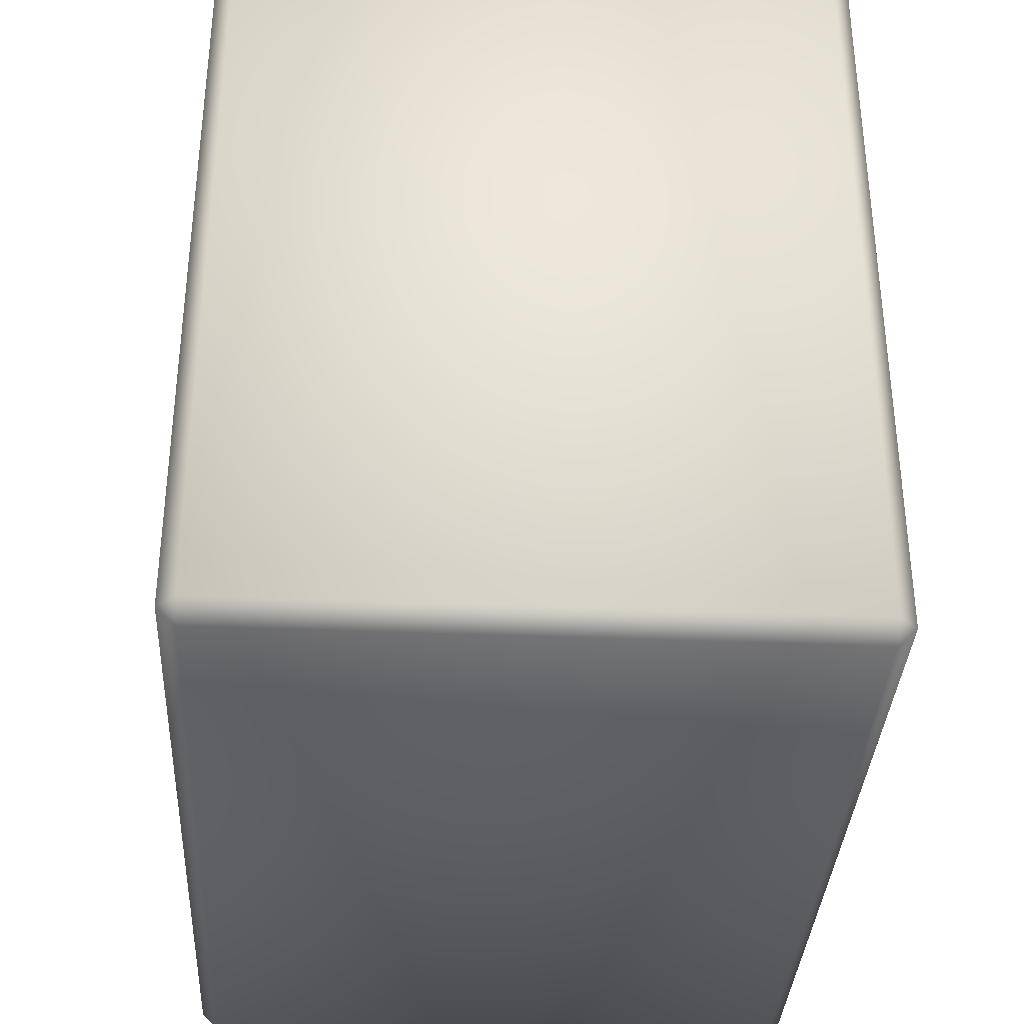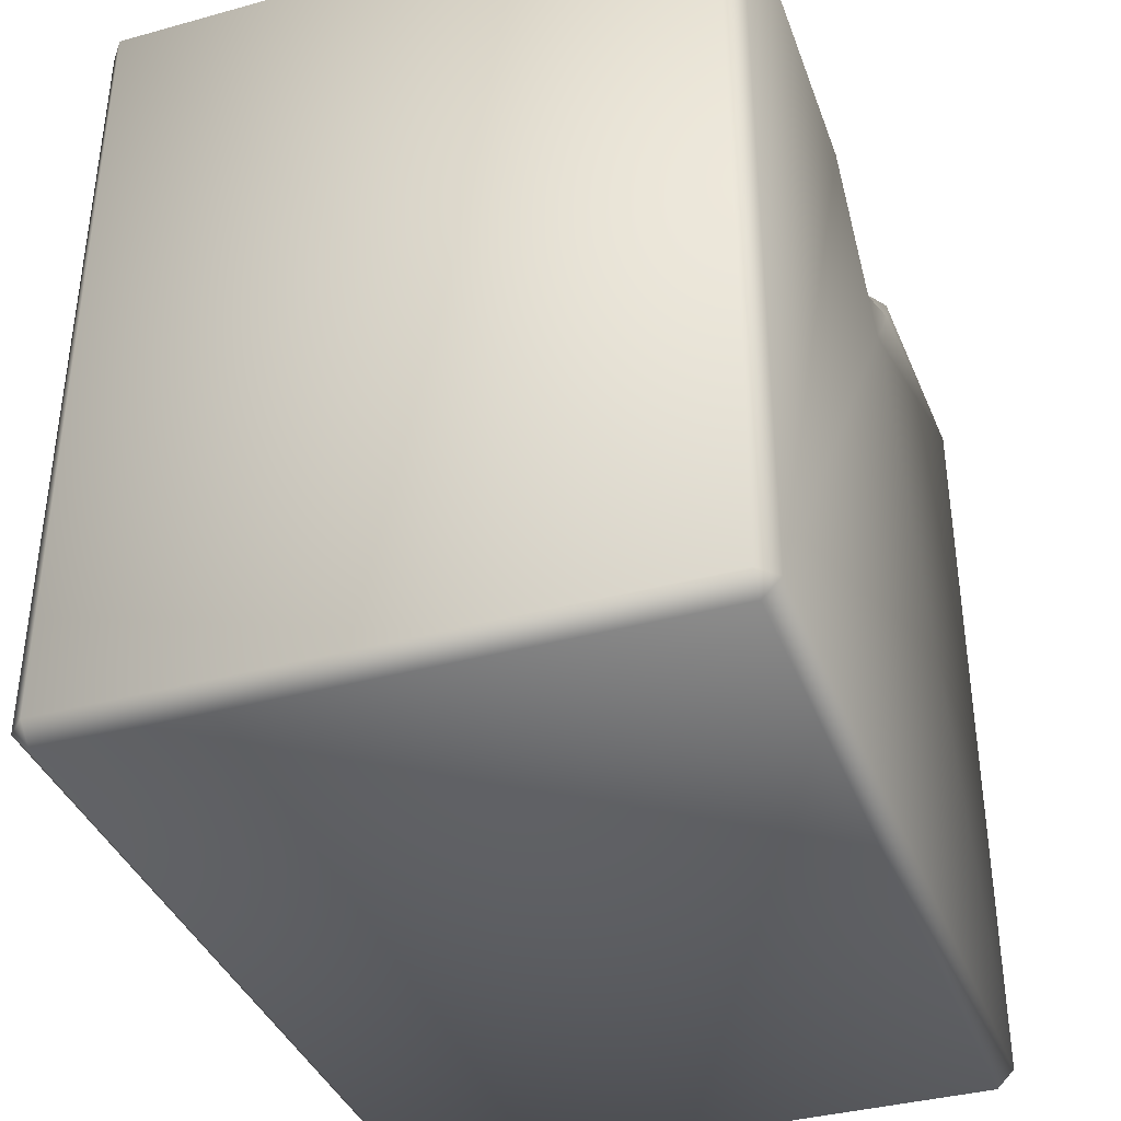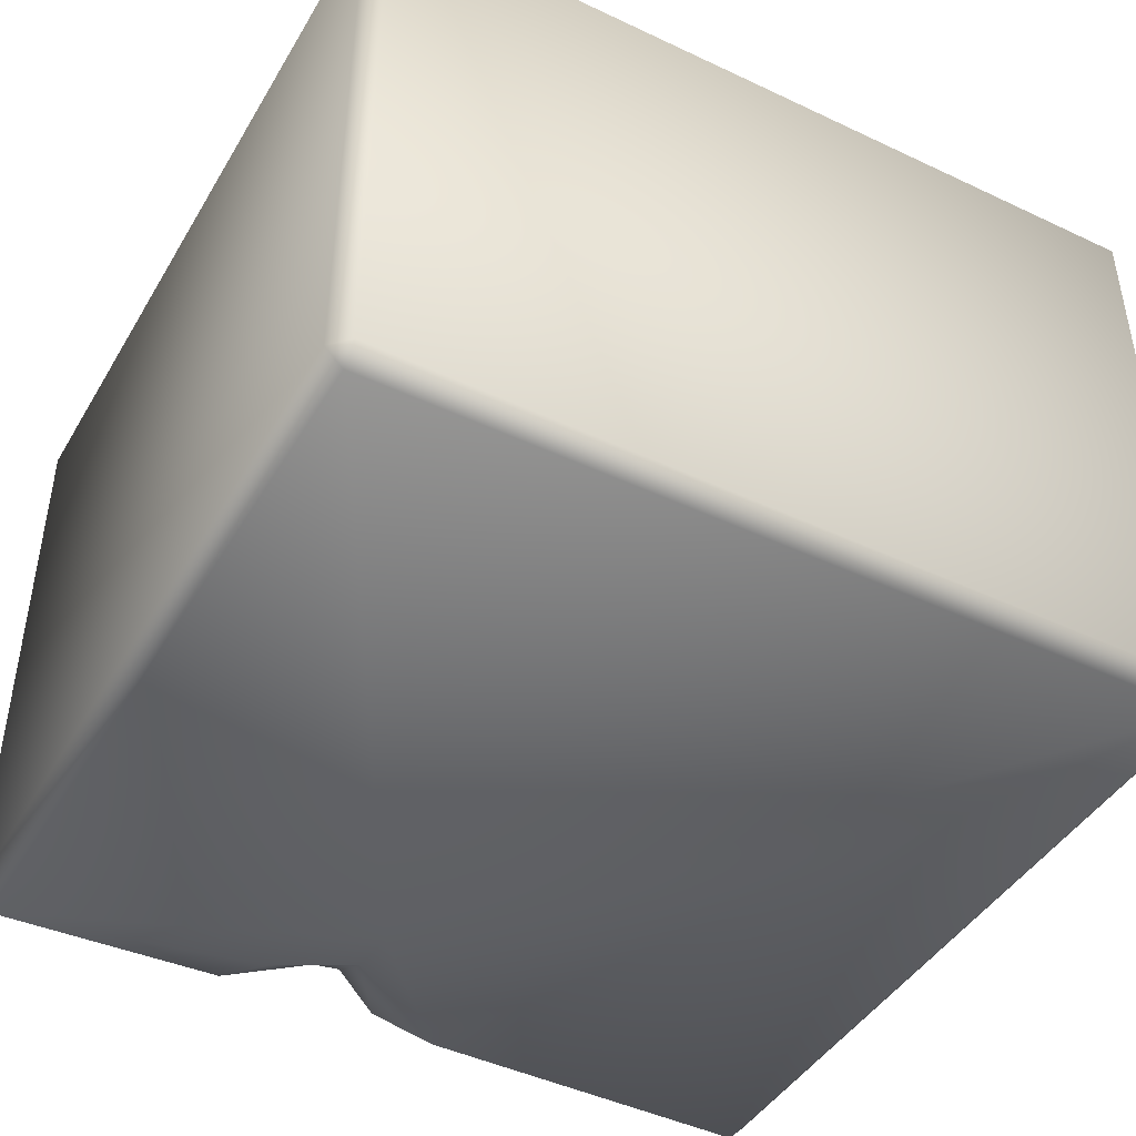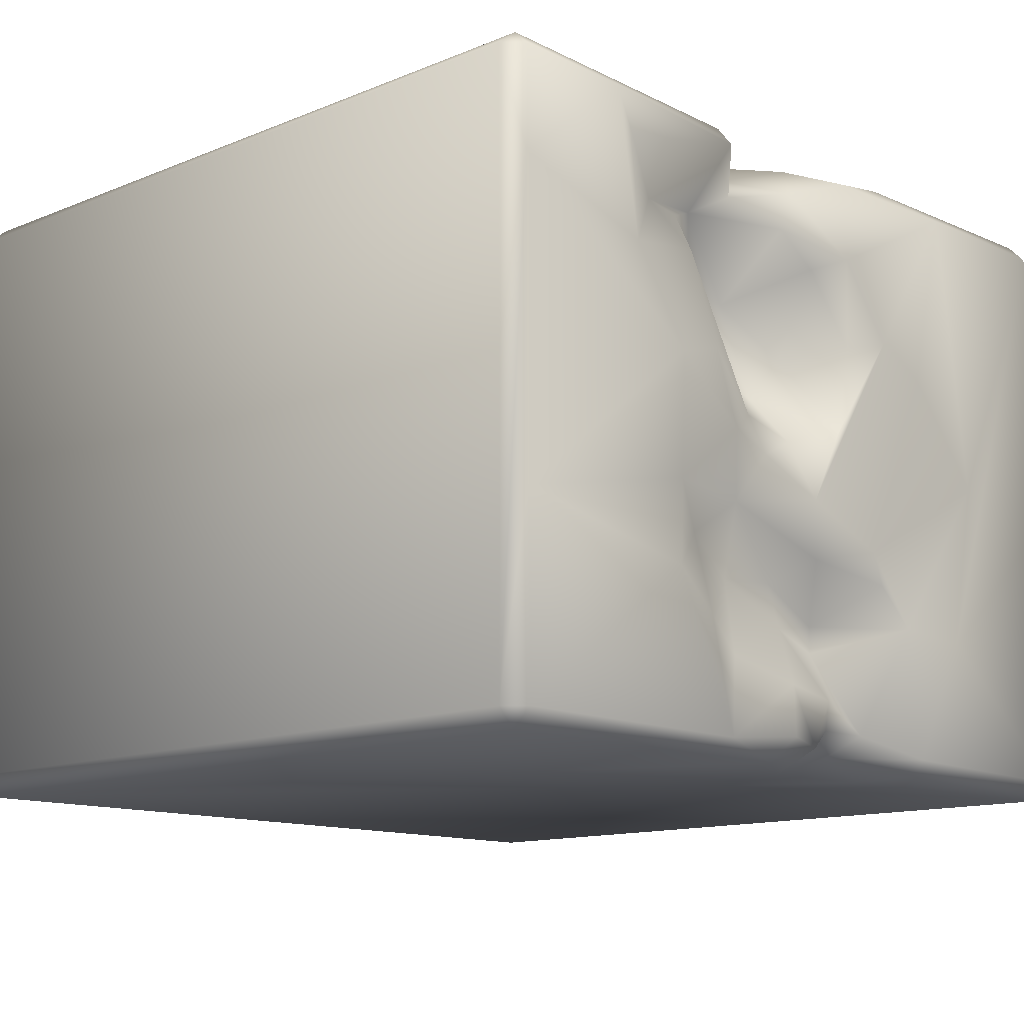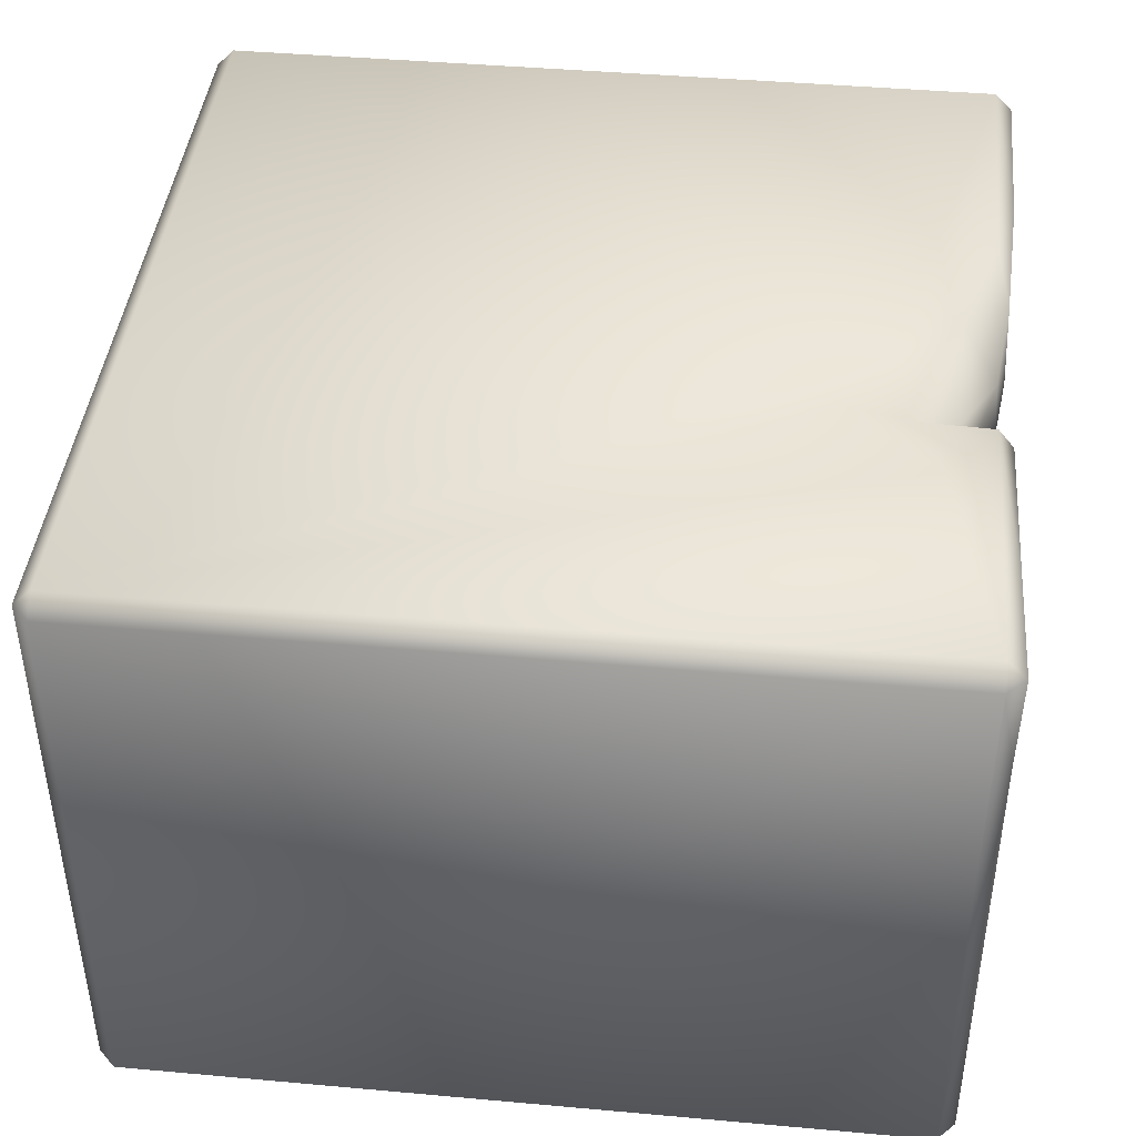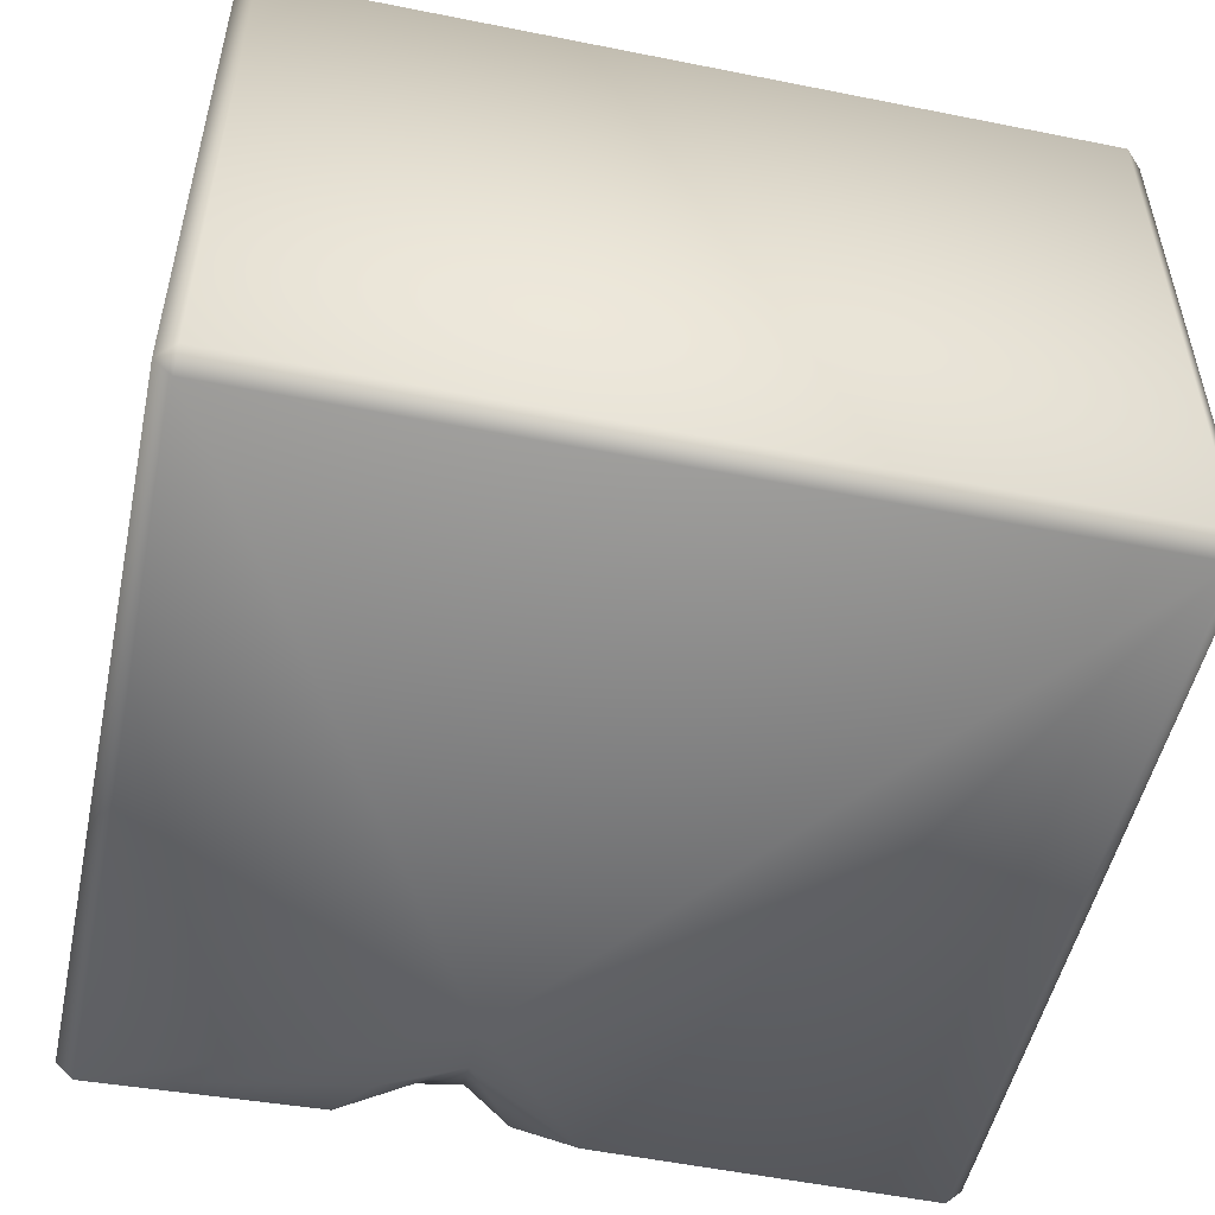
<metadata>
{"format":"obj","ext":"obj","renderer":"f3d","projection":"perspective","resolution":1024,"background":"white","views":[{"elev":-34.9,"azim":-93.1,"up":"+Y"},{"elev":-37.6,"azim":109.2,"up":"+Y"},{"elev":-44.0,"azim":-28.9,"up":"+Z"},{"elev":-12.7,"azim":133.5,"up":"+Z"},{"elev":42.7,"azim":96.1,"up":"+Z"},{"elev":-51.2,"azim":-12.2,"up":"+Z"}]}
</metadata>
<code>
o Liquid_Domain
v -8.134 -8.756 6.217
v -8.487 -8.756 5.864
v -8.134 -9.109 5.864
v 8.134 -8.756 6.217
v 8.487 -8.756 5.864
v 8.134 -9.109 5.864
v 8.487 -8.756 -5.864
v 8.134 -9.109 -5.864
v -8.134 -9.109 -5.864
v -8.487 -8.756 -5.864
v -8.134 -8.756 -6.217
v 8.134 -8.756 -6.217
v -8.487 6.756 -5.864
v 8.475 6.723 5.875
v -8.13 6.768 6.22
v -8.487 6.756 5.864
v 8.488 6.775 -5.86
v 2.073 4.033 6.197
v -1.256 3.924 -6.216
v 0.624 4.825 6.201
v -0.5728 6.097 6.136
v 3.672 5.744 6.205
v 8.067 6.743 6.198
v -8.129 6.76 -6.216
v -1.224 5.08 -6.09
v 8.134 6.756 -6.217
v 1.876 5.238 5.805
v -1.789 5.873 -5.763
v 1.148 6.726 -6.168
v -2.909 6.747 6.17
v 1.468 6.053 5.393
v 1.974 5.639 3.148
v 1.493 5.754 1.597
v -2.82 5.843 -6.169
v 2.274 6.696 6.076
v 3.211 6.352 4.137
v 0.9606 5.62 3.028
v 0.09623 5.624 1.269
v -1.258 5.951 -3.214
v -0.144 6.835 -5.799
v 1.629 6.404 4.911
v 2.427 6.029 4.481
v -0.5277 5.901 2.117
v 1.519 6.695 0.4684
v 0.2528 6.677 0.1714
v 0.4742 6.261 -2.619
v 1.8 6.255 -2.706
v 0.3452 6.4 -3.502
v -1.392 5.842 -3.717
v -1.23 6.39 -4.736
v -1.116 6.384 -5.341
v 0.07327 6.783 5.313
v 2.261 7.005 5.673
v 4.364 6.665 4.096
v -0.4929 6.792 3.848
v -1.675 6.797 2.463
v 3.361 6.841 3.303
v 1.157 6.814 -0.267
v 1.866 6.624 -1.282
v 3.774 6.895 -1.195
v 2.893 6.428 -1.998
v 3.966 6.993 -2.87
v -0.3075 6.865 -2.119
v 2.914 6.843 -3.603
v 2.088 6.692 -4.256
v 0.7961 7.064 -4.697
v -2.062 6.537 -5.367
v -3.456 6.767 -6.061
v -8.134 7.109 5.864
v -4.629 7.107 5.856
v -1.449 6.961 5.875
v 5.646 7.046 5.852
v 8.127 7.098 5.865
v -1.379 7.054 4.214
v 5.281 7.071 4.994
v 8.121 7.075 3.868
v 0.4925 6.83 4.439
v -2.595 7.051 2.709
v -3.785 7.035 2.169
v 5.066 6.994 3.024
v -5.436 7.111 0.101
v 3.872 7.064 1.168
v -1.035 6.98 0.5825
v 2.904 7.059 1.431
v -2.066 7.011 -1.739
v -0.06196 7.074 -1.003
v 2.387 7.087 -0.05575
v -3.152 7.013 -3.15
v 8.128 7.102 -2.098
v -4.852 7.05 -3.244
v -2.354 6.969 -2.364
v -8.125 7.116 -5.859
v -3.462 7.036 -5.759
v 0.7841 7.089 -5.685
v 2.605 7.035 -5.861
v 8.107 7.129 -5.855
f 3 1 2
f 1 3 4
f 3 6 4
f 4 6 5
f 9 3 2
f 7 5 6
f 6 3 8
f 8 3 9
f 8 7 6
f 10 9 2
f 9 10 11
f 8 9 11
f 12 8 11
f 7 8 12
f 13 10 2
f 14 4 5
f 1 15 2
f 2 15 16
f 16 13 2
f 17 7 12
f 10 13 11
f 12 11 19
f 26 17 12
f 4 20 1
f 4 18 20
f 4 22 18
f 1 20 15
f 18 27 20
f 18 22 27
f 4 23 22
f 5 7 14
f 11 24 19
f 19 34 25
f 25 34 28
f 19 25 29
f 20 21 30
f 20 27 21
f 32 38 37
f 32 33 38
f 12 19 29
f 12 29 26
f 20 30 15
f 22 35 27
f 31 21 27
f 35 31 27
f 37 42 32
f 32 42 36
f 55 37 43
f 37 38 43
f 25 28 51
f 19 24 34
f 23 4 14
f 31 52 21
f 42 77 41
f 42 37 77
f 55 77 37
f 32 57 33
f 32 36 57
f 55 43 56
f 14 7 17
f 38 44 45
f 33 44 38
f 59 47 46
f 61 47 59
f 47 48 46
f 48 39 46
f 48 49 39
f 50 49 48
f 51 28 67
f 25 51 40
f 25 40 29
f 21 71 30
f 22 23 35
f 52 71 21
f 35 53 31
f 53 41 31
f 52 41 77
f 52 31 41
f 53 42 41
f 53 54 42
f 42 54 36
f 54 57 36
f 80 57 54
f 57 44 33
f 83 56 43
f 43 38 83
f 45 83 38
f 58 45 44
f 60 61 59
f 63 59 46
f 62 61 60
f 39 88 91
f 63 39 91
f 46 39 63
f 64 47 61
f 64 61 62
f 39 49 88
f 48 47 65
f 64 65 47
f 65 66 48
f 88 49 67
f 50 48 66
f 49 50 67
f 50 51 67
f 66 40 50
f 40 51 50
f 93 28 68
f 67 28 93
f 11 13 24
f 34 24 68
f 68 28 34
f 15 69 16
f 69 15 70
f 15 30 70
f 70 30 71
f 35 23 72
f 53 35 72
f 72 23 73
f 23 14 73
f 71 74 70
f 72 75 53
f 75 54 53
f 73 76 72
f 73 14 76
f 52 74 71
f 77 74 52
f 74 78 70
f 80 75 72
f 76 80 72
f 78 79 70
f 77 55 74
f 74 56 78
f 55 56 74
f 75 80 54
f 16 69 13
f 70 81 69
f 79 81 70
f 14 17 76
f 80 82 57
f 82 84 57
f 56 83 78
f 44 57 84
f 76 82 80
f 76 17 89
f 89 82 76
f 85 81 79
f 78 86 79
f 83 86 78
f 84 87 44
f 83 45 86
f 87 58 44
f 82 87 84
f 86 85 79
f 85 88 81
f 58 86 45
f 82 60 87
f 59 86 58
f 87 59 58
f 60 59 87
f 63 85 86
f 59 63 86
f 89 60 82
f 81 90 69
f 91 88 85
f 63 91 85
f 88 90 81
f 89 62 60
f 69 92 13
f 90 92 69
f 89 17 96
f 93 92 90
f 88 93 90
f 96 62 89
f 88 67 93
f 64 95 65
f 62 95 64
f 94 40 66
f 95 66 65
f 66 95 94
f 96 95 62
f 13 92 24
f 68 24 92
f 93 68 92
f 94 29 40
f 95 29 94
f 96 29 95
f 26 29 96
f 17 26 96

</code>
